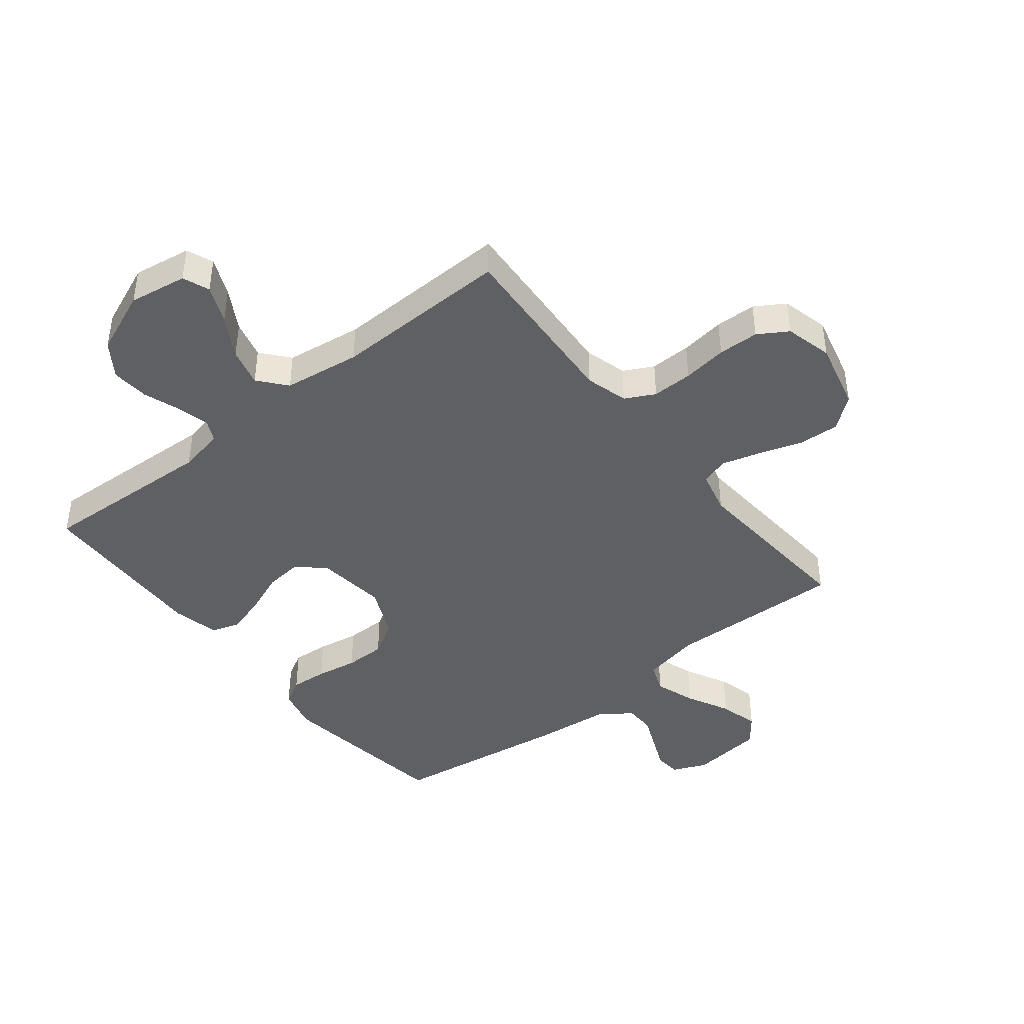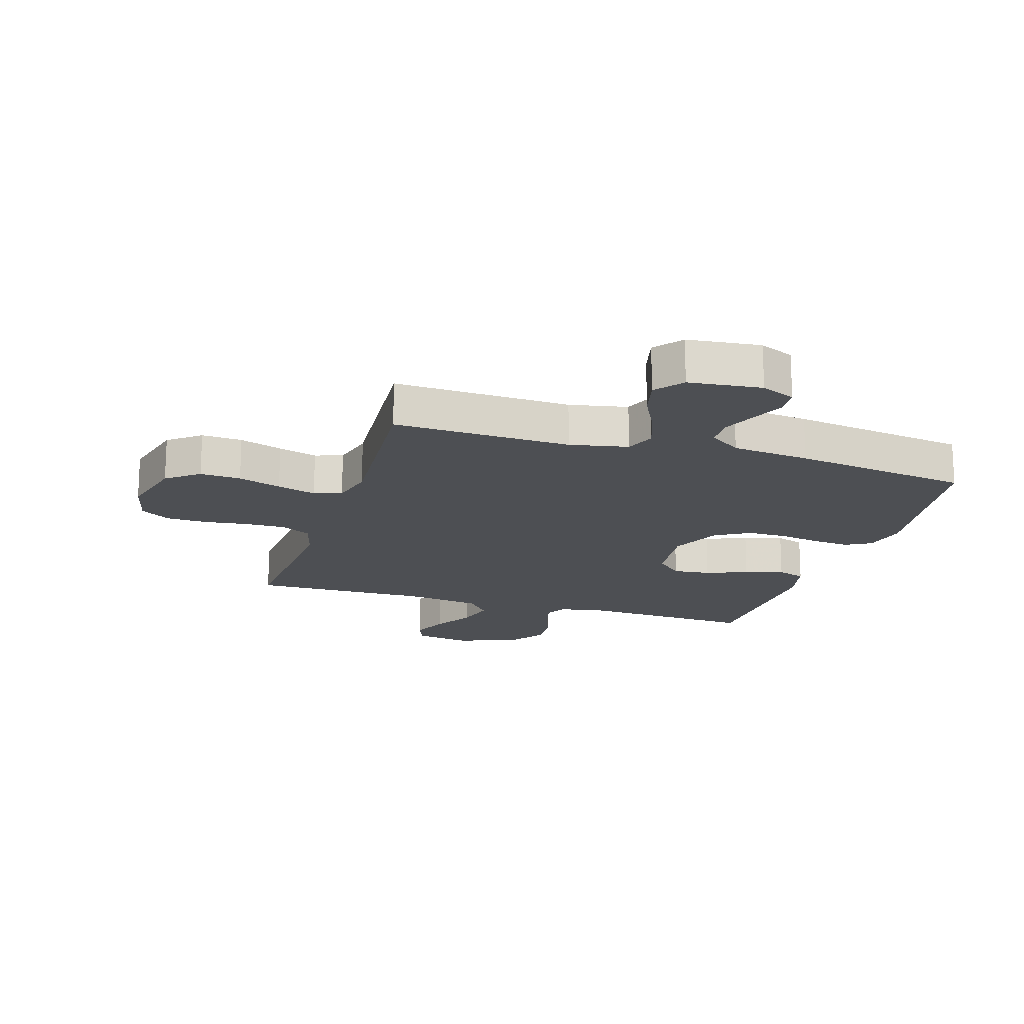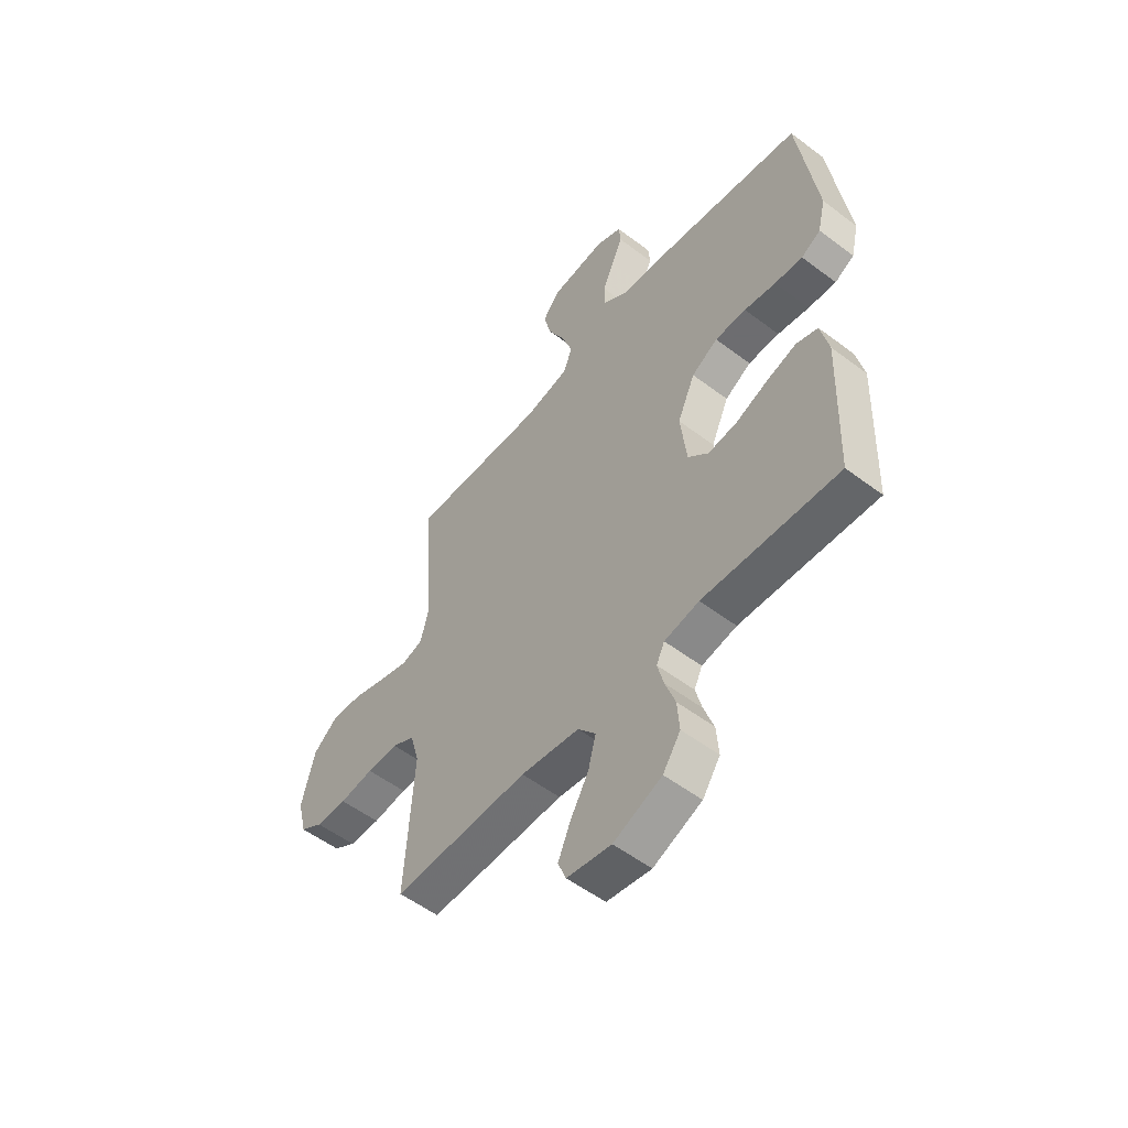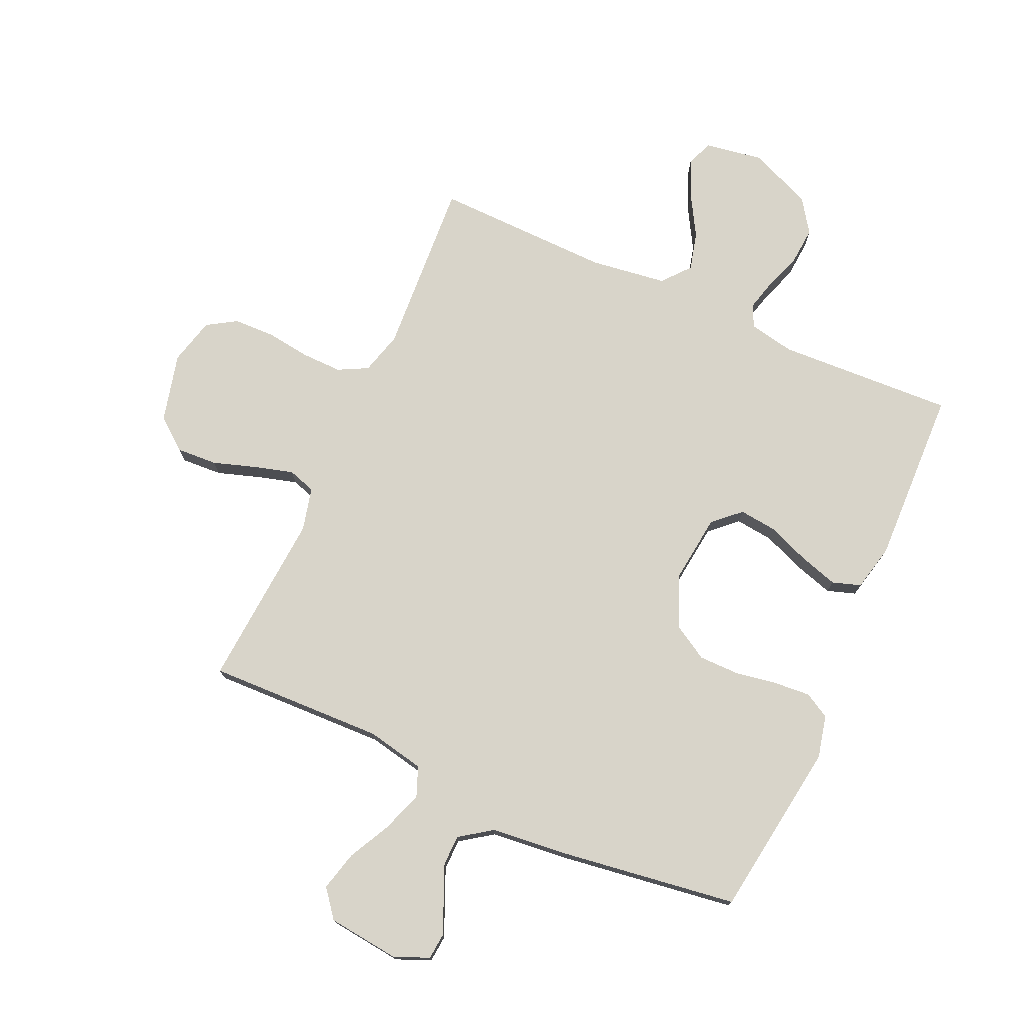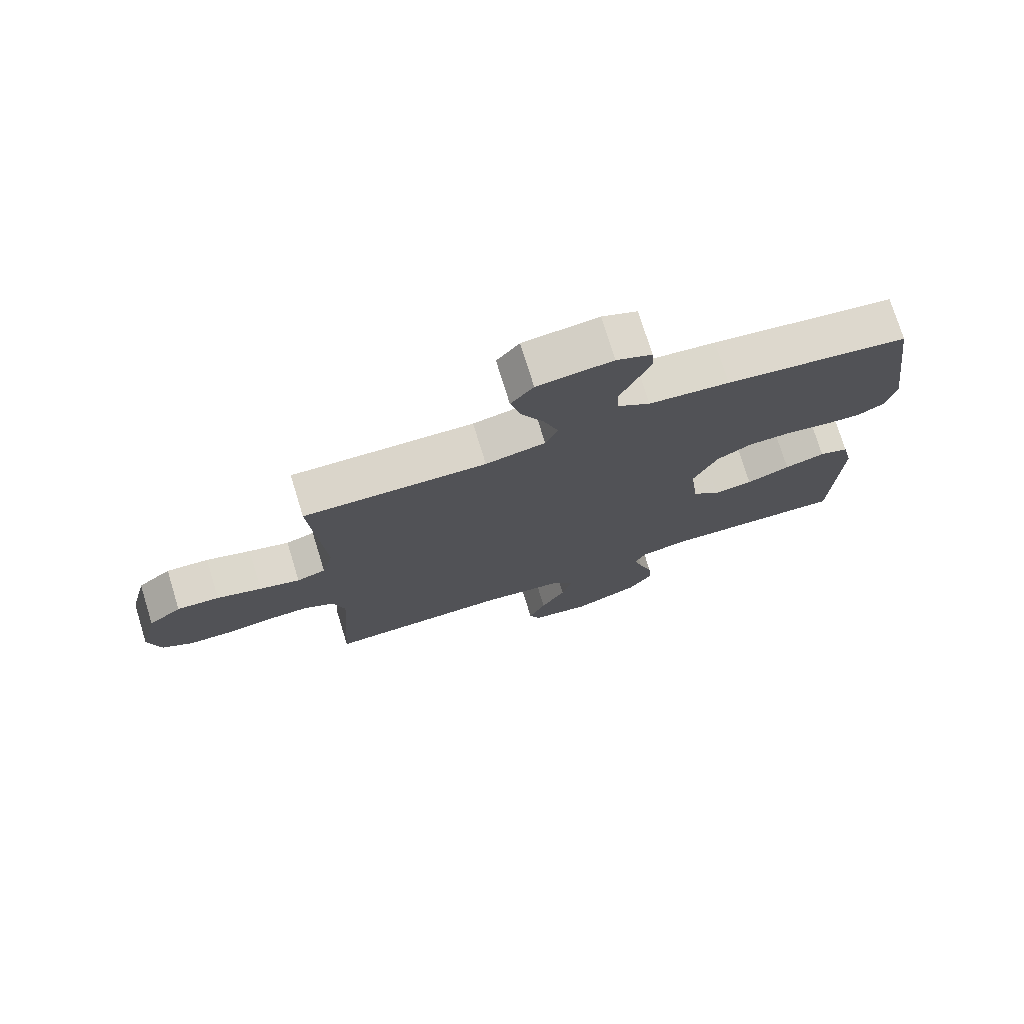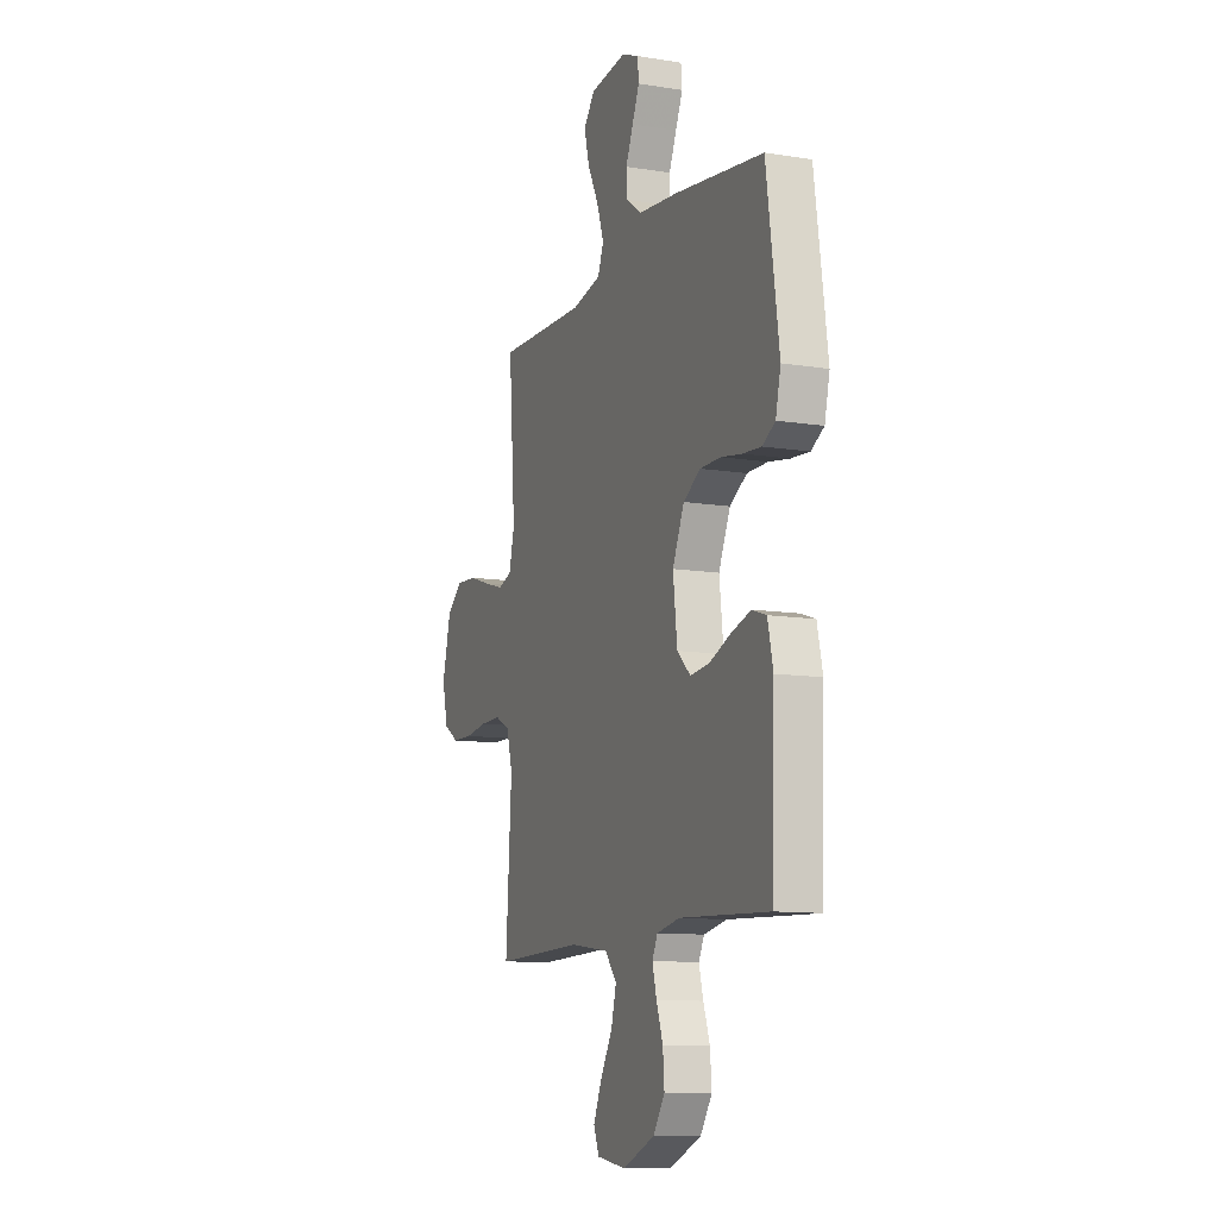
<metadata>
{"format":"obj","ext":"obj","renderer":"f3d","projection":"perspective","resolution":1024,"background":"white","views":[{"elev":-42.9,"azim":-141.4,"up":"+Y"},{"elev":-17.5,"azim":-17.4,"up":"+Y"},{"elev":-54.1,"azim":51.2,"up":"+Z"},{"elev":75.4,"azim":24.3,"up":"+Y"},{"elev":75.2,"azim":-17.1,"up":"+Z"},{"elev":-11.1,"azim":68.4,"up":"+Z"}]}
</metadata>
<code>
v -0.5 0.07 0.5
v -0.2 0.07 0.49
v -0.102 0.07 0.51
v -0.082 0.07 0.56
v -0.106 0.07 0.629
v -0.143 0.07 0.702
v -0.16 0.07 0.769
v -0.123 0.07 0.816
v 0 0.07 0.83
v 0.058 0.07 0.805
v 0.062 0.07 0.76
v 0.038 0.07 0.705
v 0.013 0.07 0.647
v 0.014 0.07 0.595
v 0.068 0.07 0.557
v 0.2 0.07 0.543
v 0.5 0.07 0.5
v 0.542 0.07 0.2
v 0.525 0.07 0.128
v 0.482 0.07 0.104
v 0.42 0.07 0.109
v 0.35 0.07 0.121
v 0.281 0.07 0.121
v 0.223 0.07 0.087
v 0.184 0.07 0
v 0.198 0.07 -0.118
v 0.243 0.07 -0.16
v 0.307 0.07 -0.153
v 0.378 0.07 -0.125
v 0.444 0.07 -0.105
v 0.492 0.07 -0.121
v 0.51 0.07 -0.2
v 0.5 0.07 -0.5
v 0.2 0.07 -0.485
v 0.123 0.07 -0.5
v 0.105 0.07 -0.537
v 0.119 0.07 -0.591
v 0.141 0.07 -0.653
v 0.146 0.07 -0.717
v 0.107 0.07 -0.774
v 0 0.07 -0.818
v -0.098 0.07 -0.802
v -0.116 0.07 -0.757
v -0.088 0.07 -0.693
v -0.048 0.07 -0.624
v -0.031 0.07 -0.559
v -0.07 0.07 -0.512
v -0.2 0.07 -0.494
v -0.5 0.07 -0.5
v -0.481 0.07 -0.2
v -0.501 0.07 -0.128
v -0.551 0.07 -0.102
v -0.62 0.07 -0.103
v -0.695 0.07 -0.113
v -0.764 0.07 -0.111
v -0.814 0.07 -0.08
v -0.834 0.07 0
v -0.805 0.07 0.116
v -0.751 0.07 0.159
v -0.682 0.07 0.155
v -0.609 0.07 0.131
v -0.543 0.07 0.112
v -0.496 0.07 0.127
v -0.478 0.07 0.2
v -0.5 0 0.5
v -0.2 0 0.49
v -0.102 0 0.51
v -0.082 0 0.56
v -0.106 0 0.629
v -0.143 0 0.702
v -0.16 0 0.769
v -0.123 0 0.816
v 0 0 0.83
v 0.058 0 0.805
v 0.062 0 0.76
v 0.038 0 0.705
v 0.013 0 0.647
v 0.014 0 0.595
v 0.068 0 0.557
v 0.2 0 0.543
v 0.5 0 0.5
v 0.542 0 0.2
v 0.525 0 0.128
v 0.482 0 0.104
v 0.42 0 0.109
v 0.35 0 0.121
v 0.281 0 0.121
v 0.223 0 0.087
v 0.184 0 0
v 0.198 0 -0.118
v 0.243 0 -0.16
v 0.307 0 -0.153
v 0.378 0 -0.125
v 0.444 0 -0.105
v 0.492 0 -0.121
v 0.51 0 -0.2
v 0.5 0 -0.5
v 0.2 0 -0.485
v 0.123 0 -0.5
v 0.105 0 -0.537
v 0.119 0 -0.591
v 0.141 0 -0.653
v 0.146 0 -0.717
v 0.107 0 -0.774
v 0 0 -0.818
v -0.098 0 -0.802
v -0.116 0 -0.757
v -0.088 0 -0.693
v -0.048 0 -0.624
v -0.031 0 -0.559
v -0.07 0 -0.512
v -0.2 0 -0.494
v -0.5 0 -0.5
v -0.481 0 -0.2
v -0.501 0 -0.128
v -0.551 0 -0.102
v -0.62 0 -0.103
v -0.695 0 -0.113
v -0.764 0 -0.111
v -0.814 0 -0.08
v -0.834 0 0
v -0.805 0 0.116
v -0.751 0 0.159
v -0.682 0 0.155
v -0.609 0 0.131
v -0.543 0 0.112
v -0.496 0 0.127
v -0.478 0 0.2
f 58 59 60 61
f 58 61 62
f 57 58 62
f 56 57 62 63
f 53 54 55 56
f 52 53 56 63
f 48 49 50
f 47 48 50 51
f 42 43 44 45
f 40 41 42 45
f 40 45 46
f 37 38 39 40
f 36 37 40 46
f 35 36 46 47
f 31 32 33 34
f 28 29 30 31
f 28 31 34 35
f 19 20 21 22
f 19 22 23
f 18 19 23
f 15 16 17 18
f 14 15 18 23
f 9 10 11 12
f 9 12 13
f 8 9 13 14
f 5 6 7 8
f 4 5 8 14
f 64 1 2
f 64 2 3
f 51 52 63 64
f 51 64 3
f 47 51 3
f 27 28 35 47
f 26 27 47
f 25 26 47 3
f 24 25 3 4
f 4 14 23 24
f 125 124 123 122
f 126 125 122
f 126 122 121
f 127 126 121 120
f 120 119 118 117
f 127 120 117 116
f 114 113 112
f 115 114 112 111
f 109 108 107 106
f 109 106 105 104
f 110 109 104
f 104 103 102 101
f 110 104 101 100
f 111 110 100 99
f 98 97 96 95
f 95 94 93 92
f 99 98 95 92
f 86 85 84 83
f 87 86 83
f 87 83 82
f 82 81 80 79
f 87 82 79 78
f 76 75 74 73
f 77 76 73
f 78 77 73 72
f 72 71 70 69
f 78 72 69 68
f 66 65 128
f 67 66 128
f 128 127 116 115
f 67 128 115
f 67 115 111
f 111 99 92 91
f 111 91 90
f 67 111 90 89
f 68 67 89 88
f 88 87 78 68
f 1 65 66 2
f 2 66 67 3
f 3 67 68 4
f 4 68 69 5
f 5 69 70 6
f 6 70 71 7
f 7 71 72 8
f 8 72 73 9
f 9 73 74 10
f 10 74 75 11
f 11 75 76 12
f 12 76 77 13
f 13 77 78 14
f 14 78 79 15
f 15 79 80 16
f 16 80 81 17
f 17 81 82 18
f 18 82 83 19
f 19 83 84 20
f 20 84 85 21
f 21 85 86 22
f 22 86 87 23
f 23 87 88 24
f 24 88 89 25
f 25 89 90 26
f 26 90 91 27
f 27 91 92 28
f 28 92 93 29
f 29 93 94 30
f 30 94 95 31
f 31 95 96 32
f 32 96 97 33
f 33 97 98 34
f 34 98 99 35
f 35 99 100 36
f 36 100 101 37
f 37 101 102 38
f 38 102 103 39
f 39 103 104 40
f 40 104 105 41
f 41 105 106 42
f 42 106 107 43
f 43 107 108 44
f 44 108 109 45
f 45 109 110 46
f 46 110 111 47
f 47 111 112 48
f 48 112 113 49
f 49 113 114 50
f 50 114 115 51
f 51 115 116 52
f 52 116 117 53
f 53 117 118 54
f 54 118 119 55
f 55 119 120 56
f 56 120 121 57
f 57 121 122 58
f 58 122 123 59
f 59 123 124 60
f 60 124 125 61
f 61 125 126 62
f 62 126 127 63
f 63 127 128 64
f 64 128 65 1

</code>
